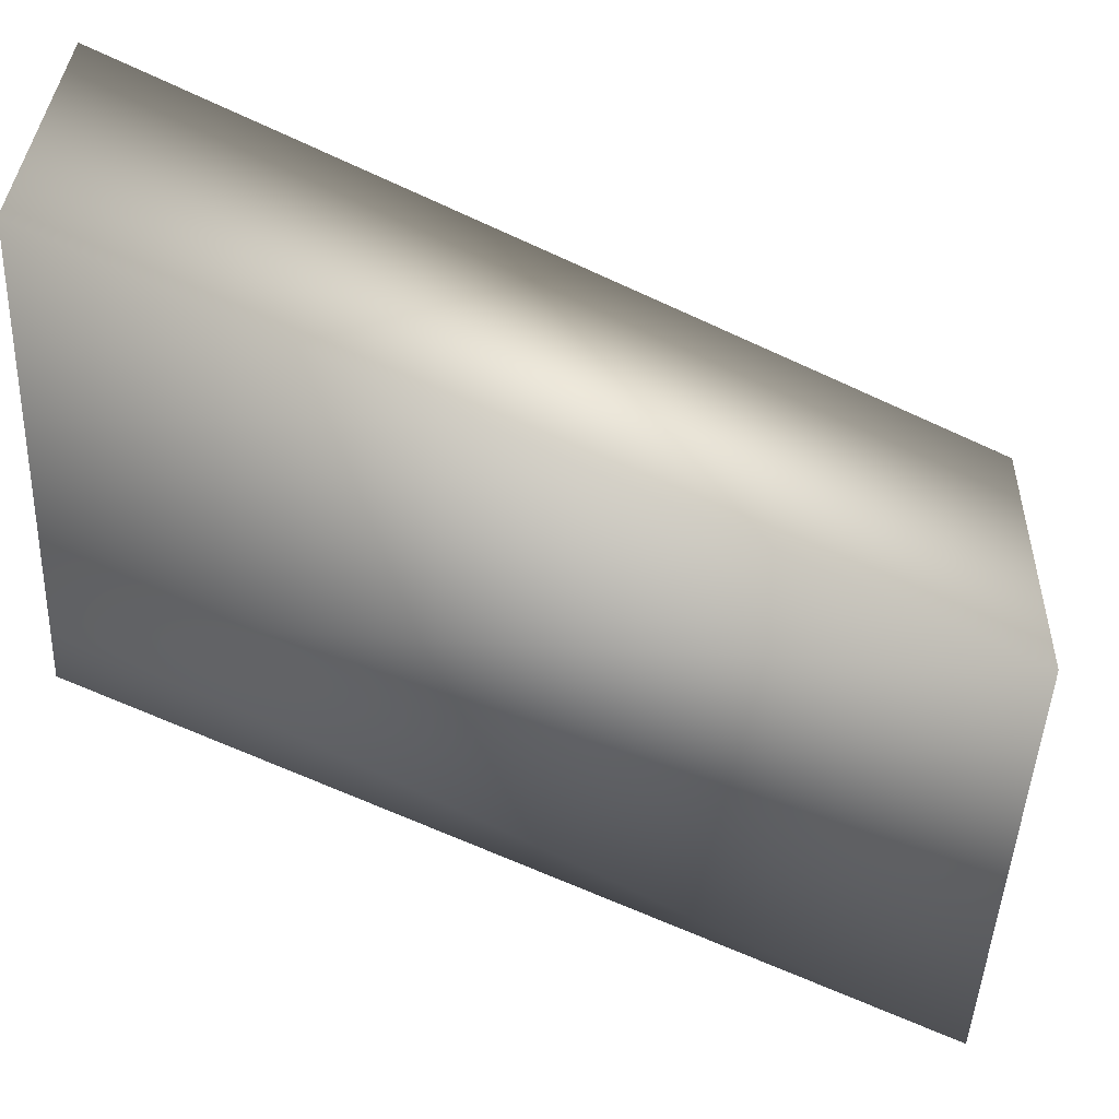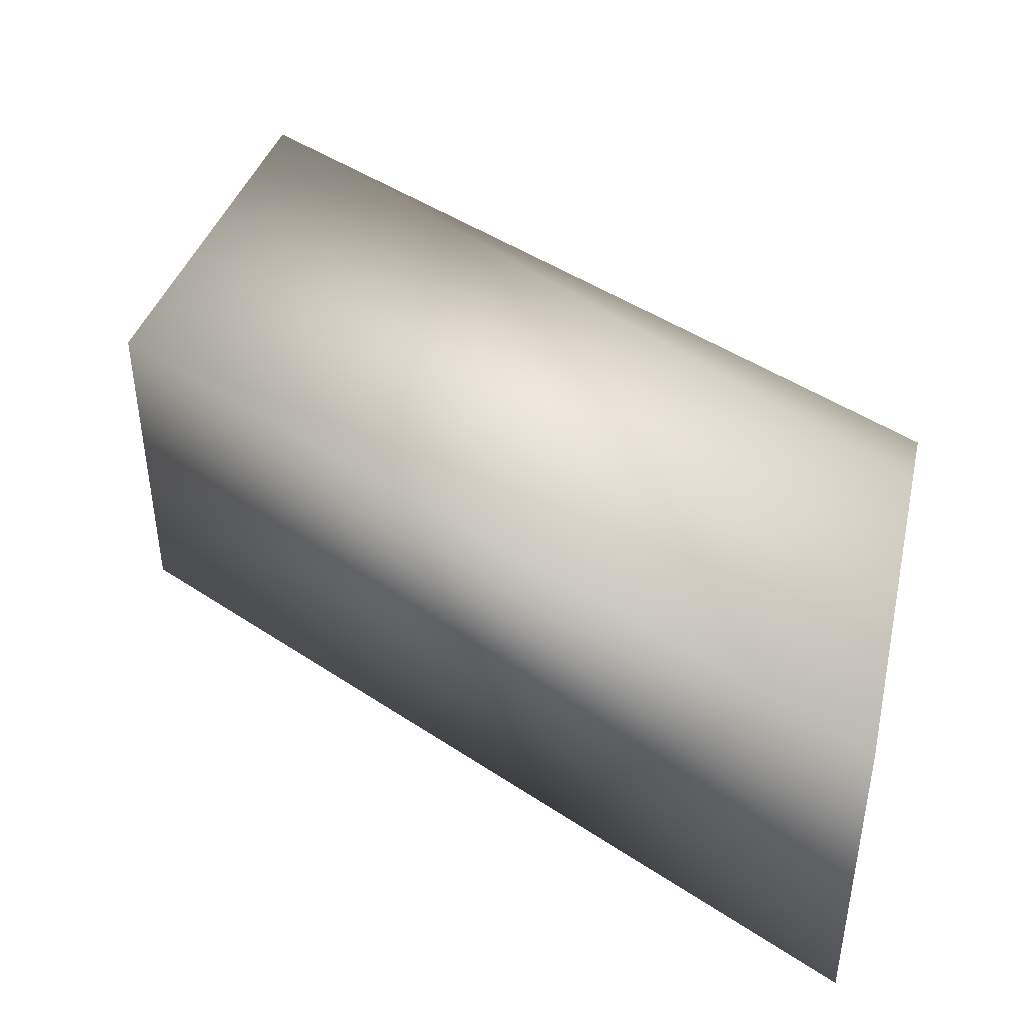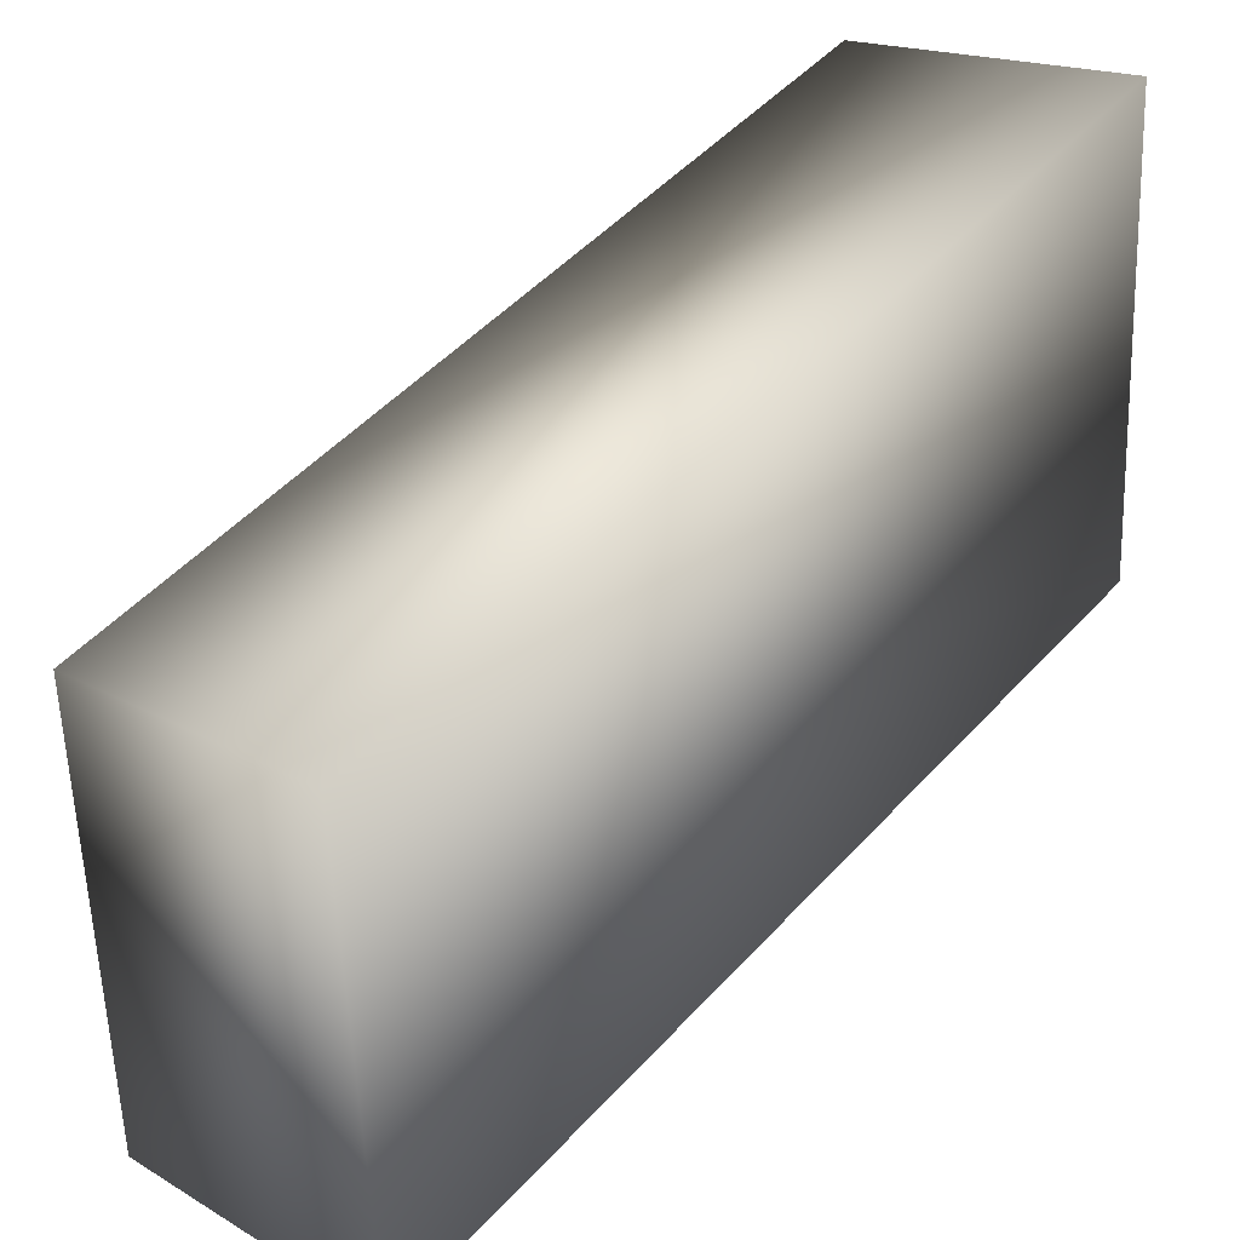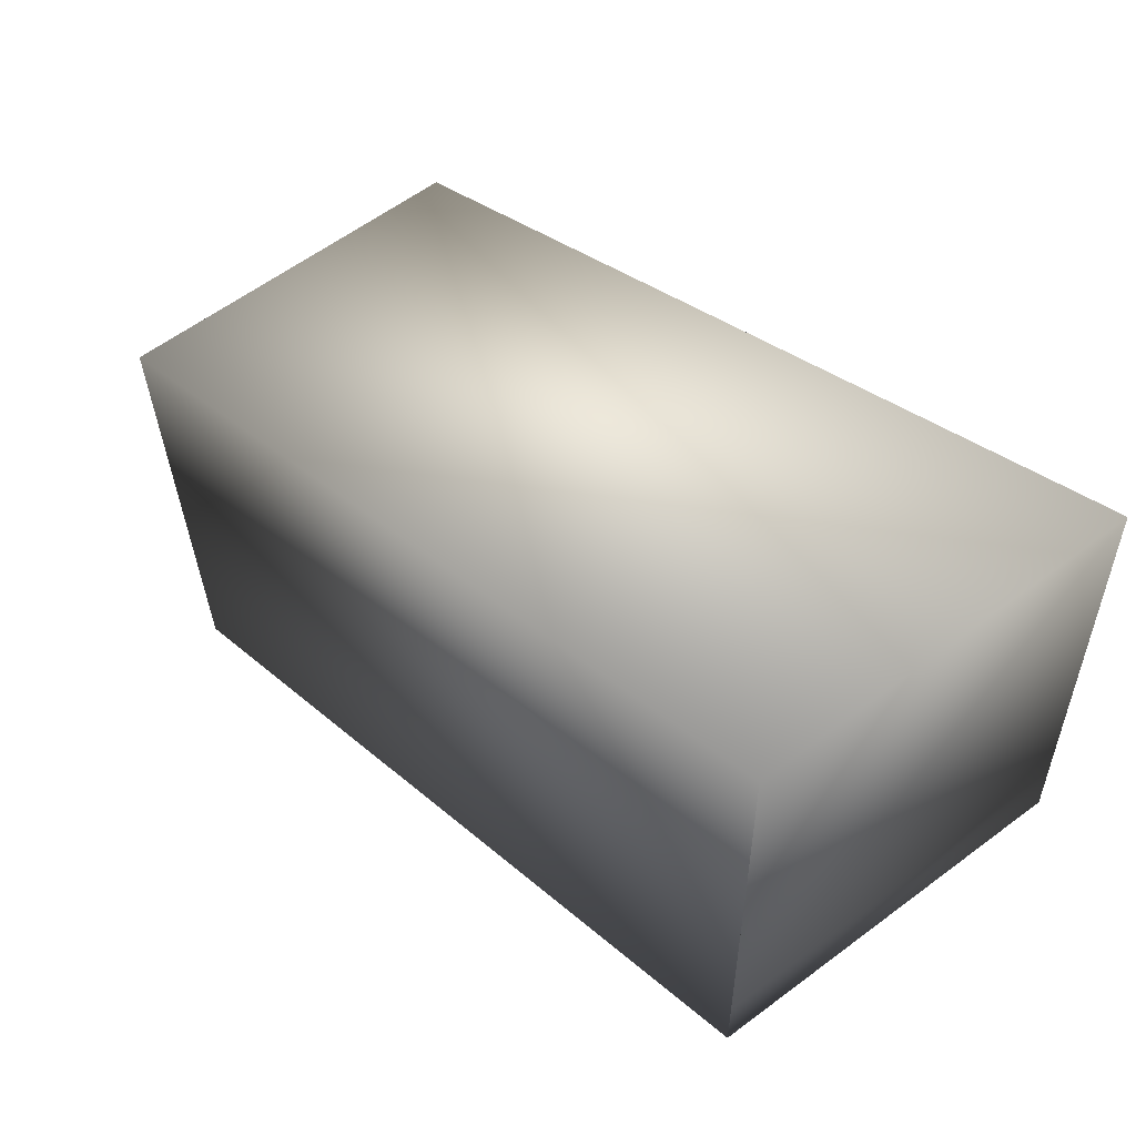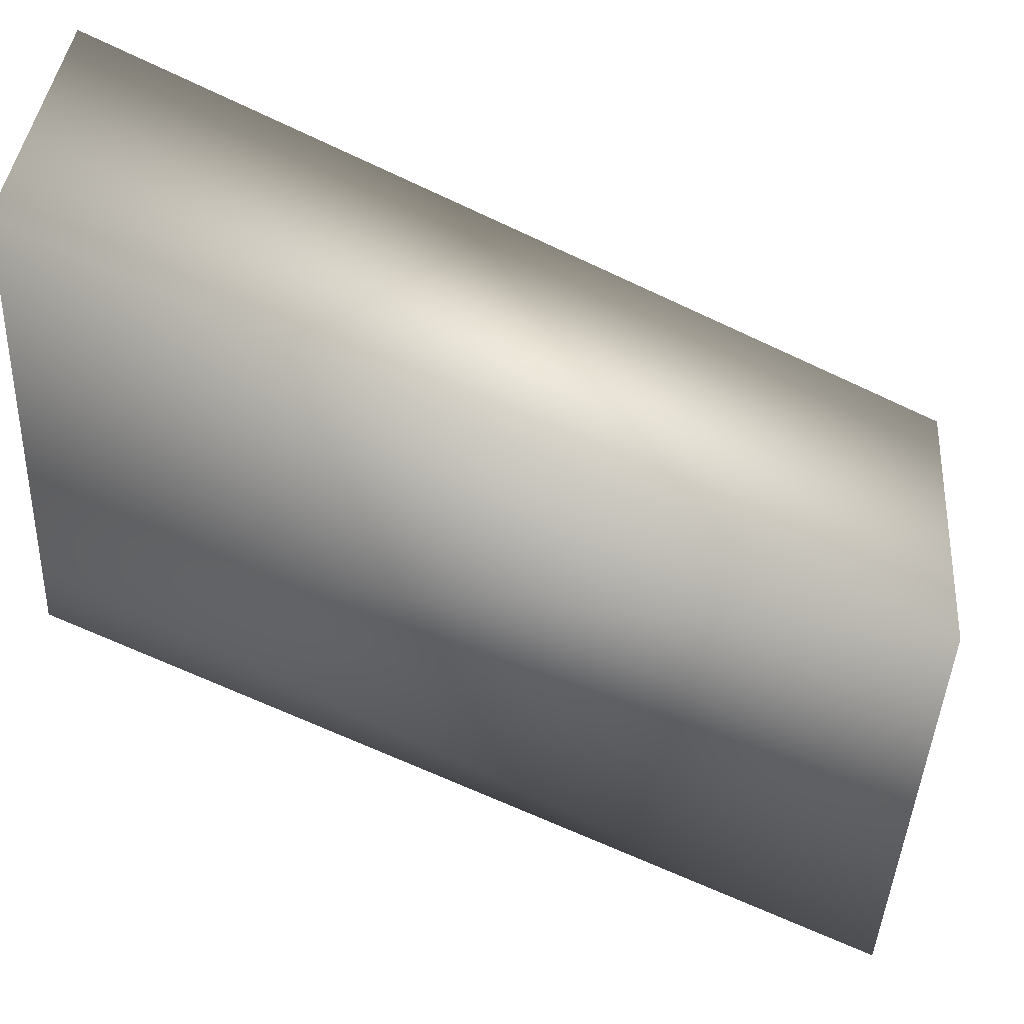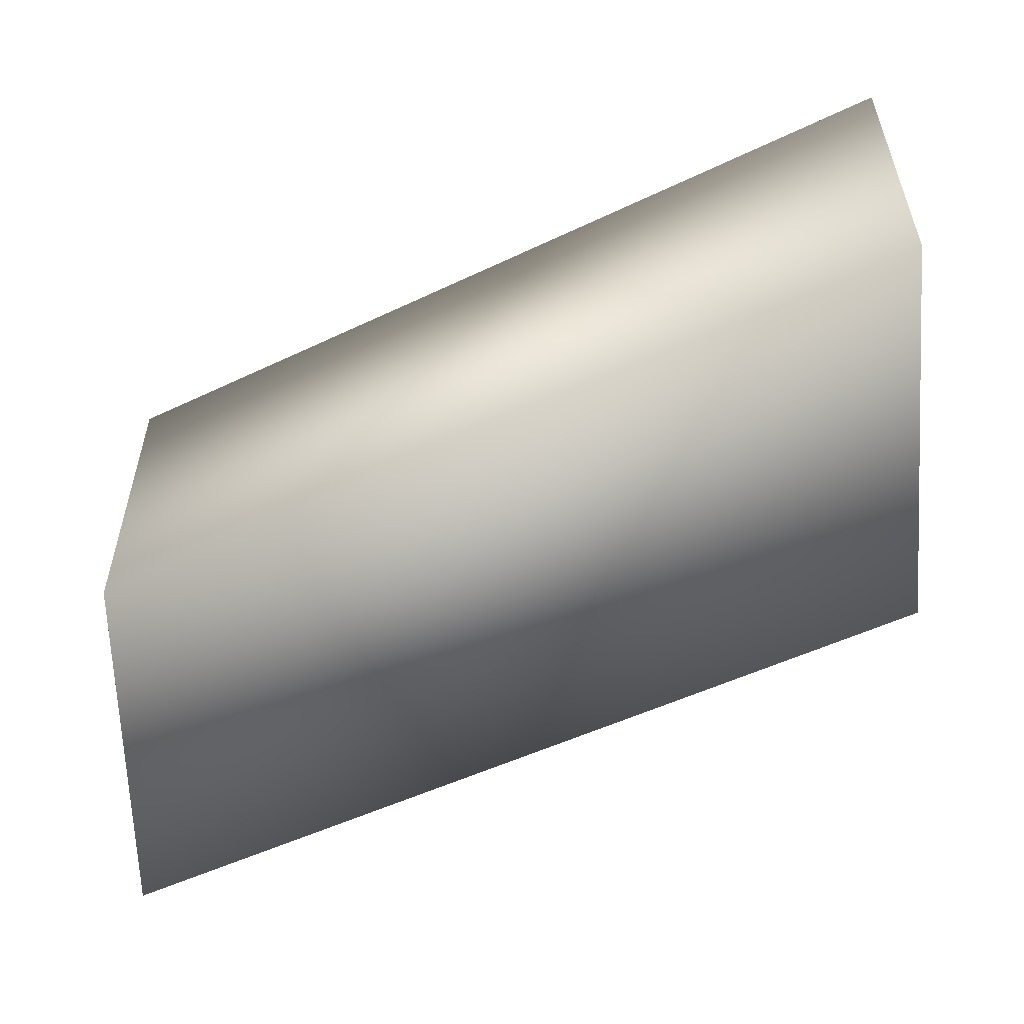
<metadata>
{"format":"obj","ext":"obj","renderer":"f3d","projection":"perspective","resolution":1024,"background":"white","views":[{"elev":33.3,"azim":-178.4,"up":"+Z"},{"elev":42.9,"azim":12.8,"up":"+Y"},{"elev":17.6,"azim":-41.7,"up":"+Z"},{"elev":57.2,"azim":51.7,"up":"+Z"},{"elev":37.6,"azim":-175.7,"up":"+Z"},{"elev":-55.8,"azim":179.9,"up":"+Y"}]}
</metadata>
<code>
v  170.2 0.0001 227.4
v  170.6 0 223.3
v  170.6 3.294 223.3
v  170.2 3.294 227.4
v  178.3 0 231.3
v  178.3 3.294 231.3
v  178.3 0 227.7
v  178.3 0 227.2
v  178.3 3.294 227.2
v  178.3 3.294 227.7
o Box186
g Box186
f 4 3 2 1
f 6 4 1 5
f 5 1 8 7
f 3 4 10 9
f 4 6 10
f 3 9 8 2
f 6 5 7 10
f 2 8 1
f 8 9 10 7

</code>
